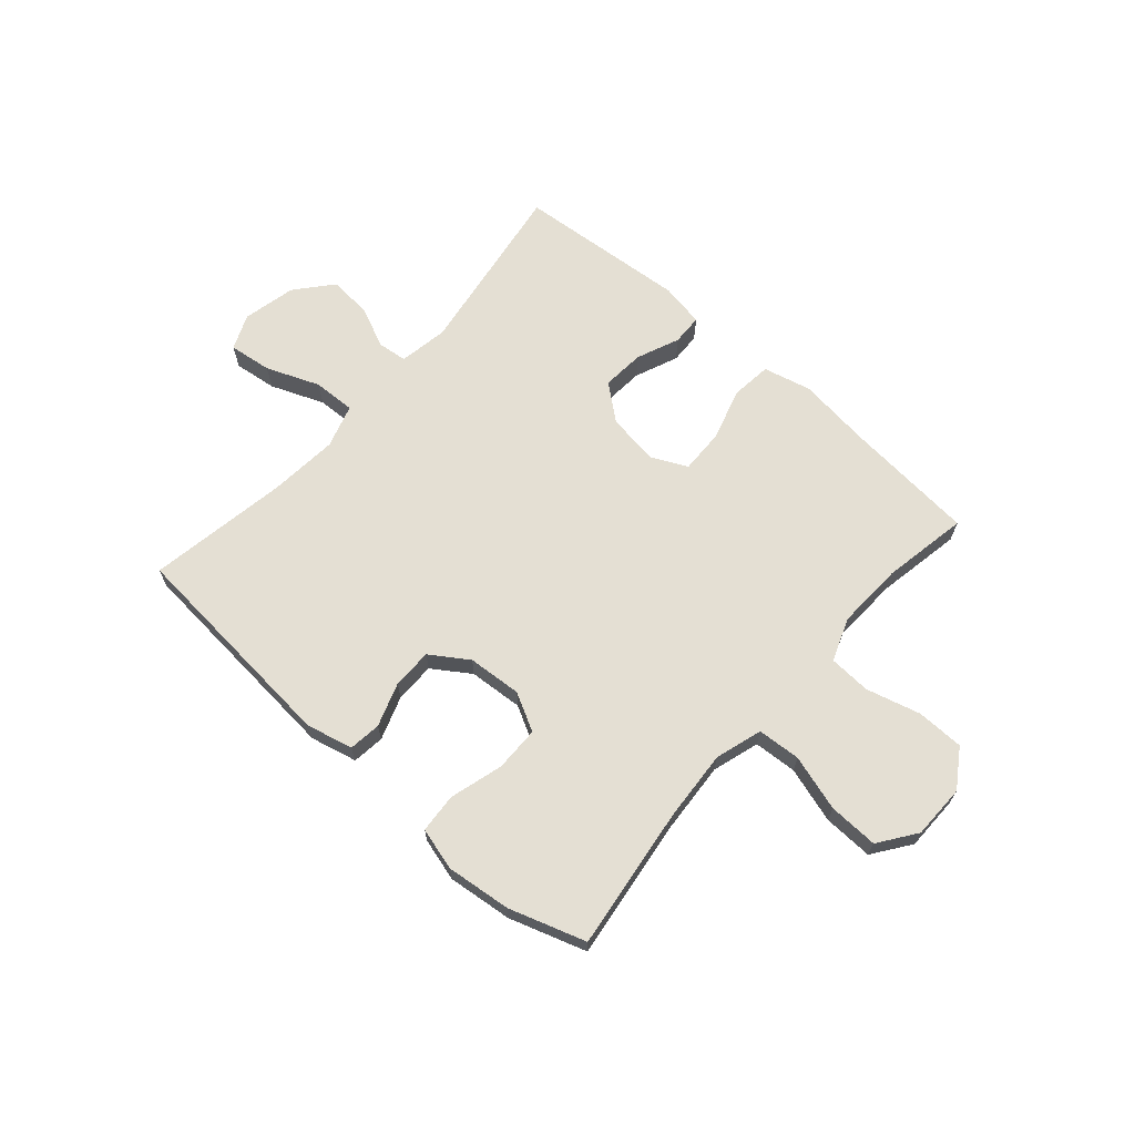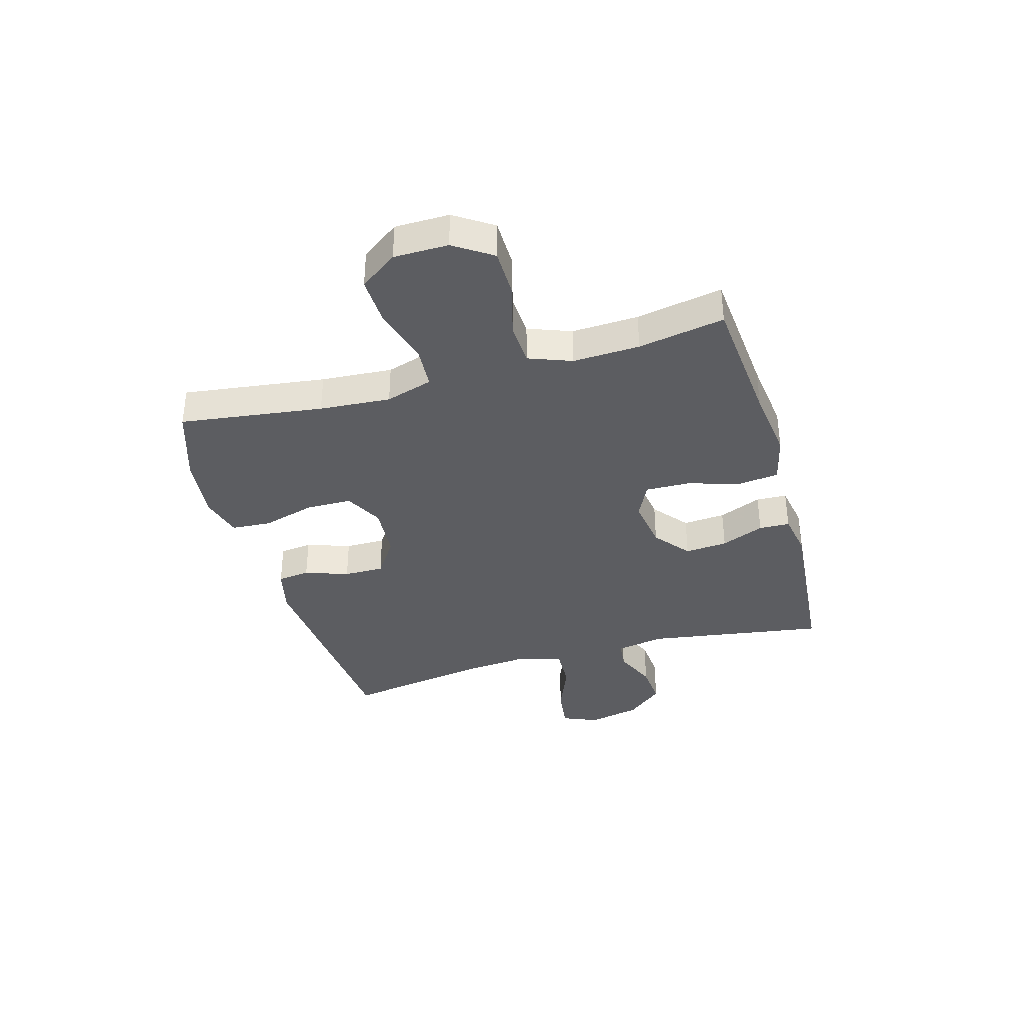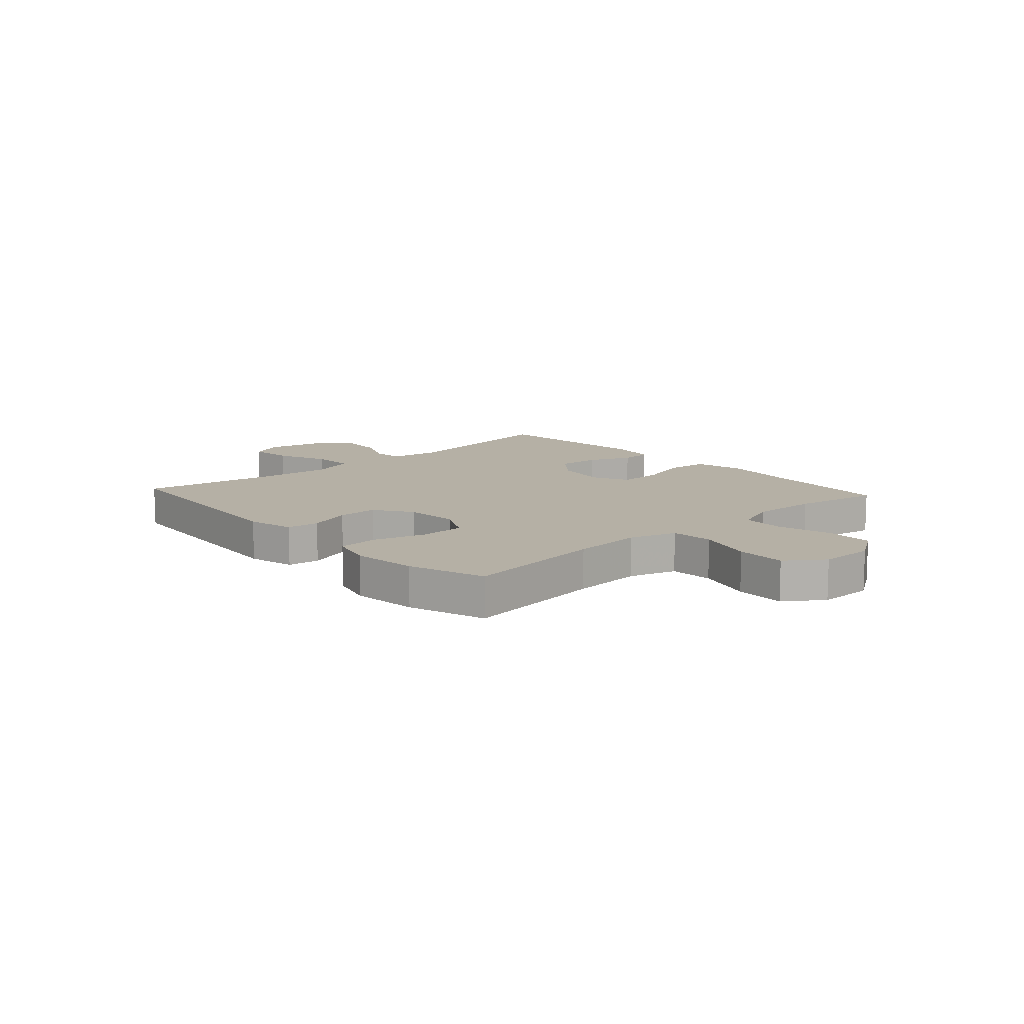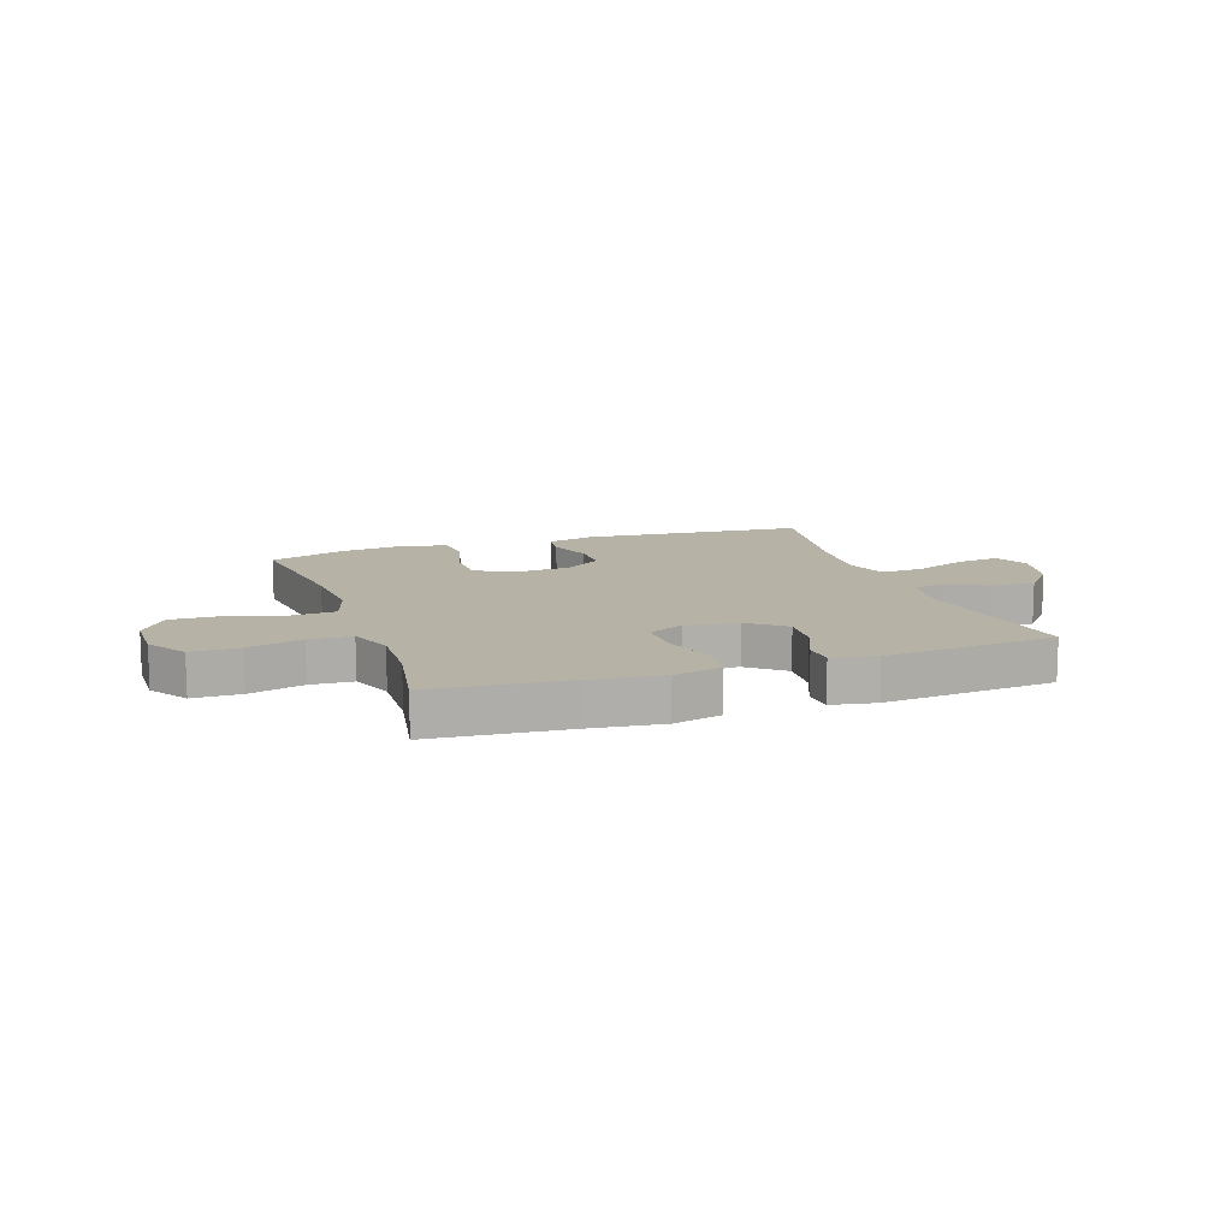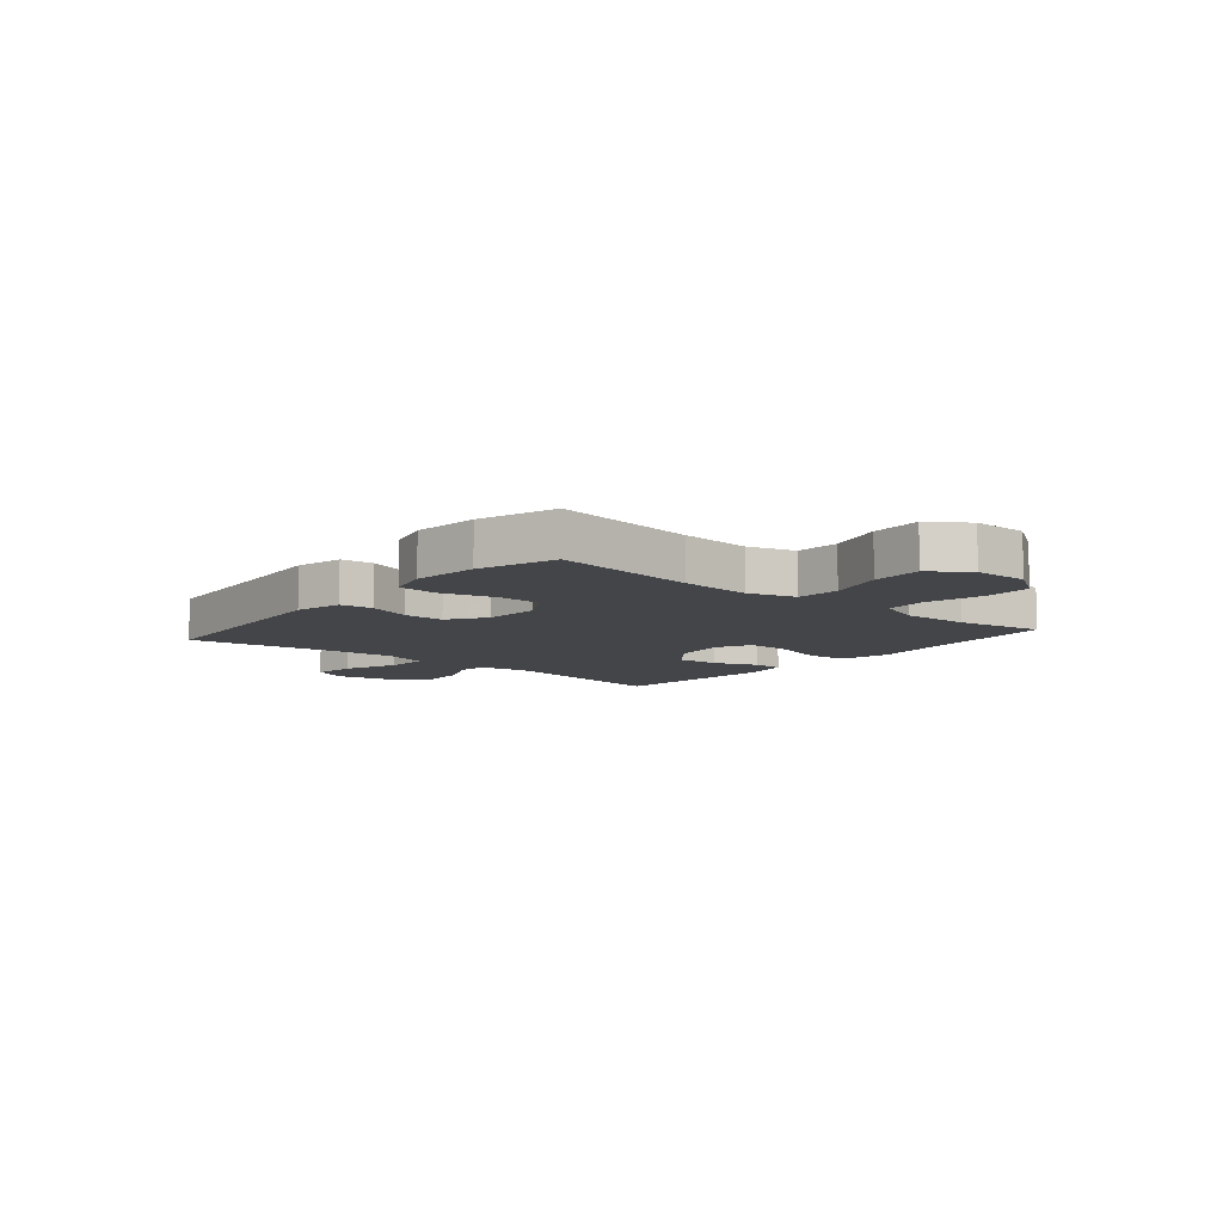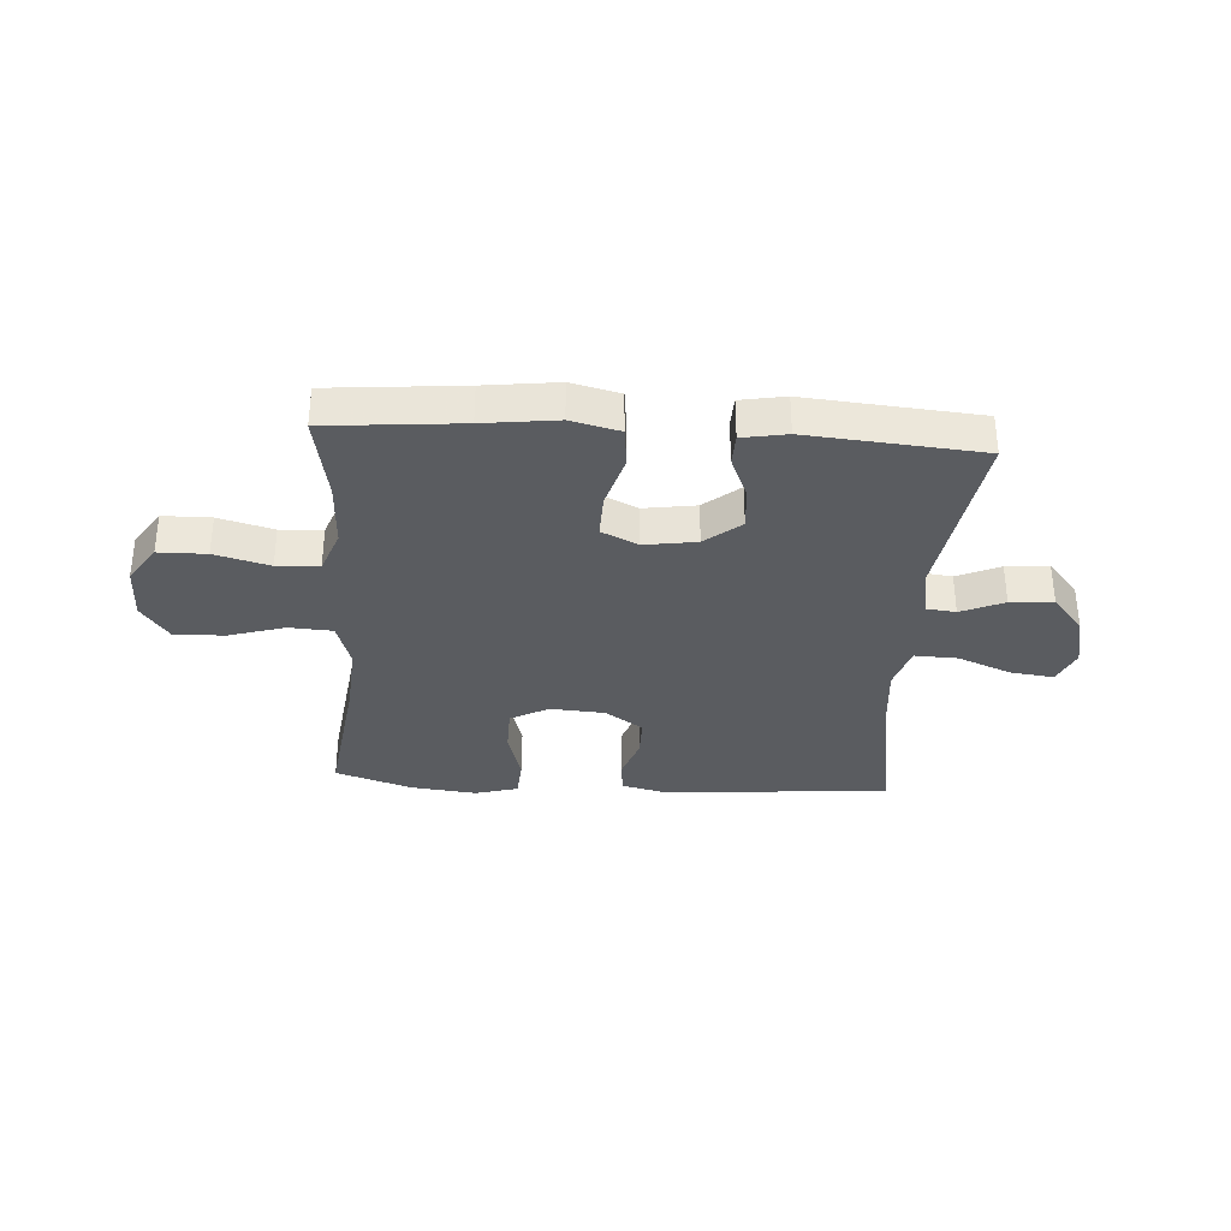
<metadata>
{"format":"obj","ext":"obj","renderer":"f3d","projection":"perspective","resolution":1024,"background":"white","views":[{"elev":66.8,"azim":41.3,"up":"+Y"},{"elev":-36.7,"azim":105.9,"up":"+Y"},{"elev":11.7,"azim":47.8,"up":"+Y"},{"elev":12.2,"azim":160.9,"up":"+Y"},{"elev":-8.9,"azim":49.8,"up":"+Y"},{"elev":-33.8,"azim":176.3,"up":"+Y"}]}
</metadata>
<code>
v -0.5 0.07 0.5
v -0.104 0.07 0.534
v -0.02 0.07 0.514
v -0.013 0.07 0.456
v -0.04 0.07 0.378
v -0.04 0.07 0.306
v 0.027 0.07 0.261
v 0.124 0.07 0.254
v 0.192 0.07 0.29
v 0.193 0.07 0.371
v 0.166 0.07 0.466
v 0.171 0.07 0.537
v 0.247 0.07 0.558
v 0.363 0.07 0.545
v 0.5 0.07 0.5
v 0.466 0.07 0.244
v 0.457 0.07 0.117
v 0.483 0.07 0.033
v 0.56 0.07 0.028
v 0.66 0.07 0.058
v 0.749 0.07 0.061
v 0.797 0.07 -0.006
v 0.798 0.07 -0.103
v 0.753 0.07 -0.171
v 0.668 0.07 -0.172
v 0.571 0.07 -0.146
v 0.496 0.07 -0.15
v 0.467 0.07 -0.227
v 0.472 0.07 -0.346
v 0.5 0.07 -0.5
v 0.263 0.07 -0.521
v 0.133 0.07 -0.537
v 0.047 0.07 -0.516
v 0.039 0.07 -0.444
v 0.067 0.07 -0.349
v 0.069 0.07 -0.27
v 0.005 0.07 -0.239
v -0.088 0.07 -0.253
v -0.151 0.07 -0.304
v -0.145 0.07 -0.38
v -0.113 0.07 -0.457
v -0.115 0.07 -0.512
v -0.194 0.07 -0.526
v -0.5 0.07 -0.5
v -0.451 0.07 -0.181
v -0.466 0.07 -0.093
v -0.518 0.07 -0.087
v -0.594 0.07 -0.12
v -0.67 0.07 -0.126
v -0.725 0.07 -0.061
v -0.746 0.07 0.034
v -0.719 0.07 0.097
v -0.642 0.07 0.087
v -0.547 0.07 0.049
v -0.471 0.07 0.046
v -0.447 0.07 0.124
v -0.458 0.07 0.248
v -0.5 0 0.5
v -0.104 0 0.534
v -0.02 0 0.514
v -0.013 0 0.456
v -0.04 0 0.378
v -0.04 0 0.306
v 0.027 0 0.261
v 0.124 0 0.254
v 0.192 0 0.29
v 0.193 0 0.371
v 0.166 0 0.466
v 0.171 0 0.537
v 0.247 0 0.558
v 0.363 0 0.545
v 0.5 0 0.5
v 0.466 0 0.244
v 0.457 0 0.117
v 0.483 0 0.033
v 0.56 0 0.028
v 0.66 0 0.058
v 0.749 0 0.061
v 0.797 0 -0.006
v 0.798 0 -0.103
v 0.753 0 -0.171
v 0.668 0 -0.172
v 0.571 0 -0.146
v 0.496 0 -0.15
v 0.467 0 -0.227
v 0.472 0 -0.346
v 0.5 0 -0.5
v 0.263 0 -0.521
v 0.133 0 -0.537
v 0.047 0 -0.516
v 0.039 0 -0.444
v 0.067 0 -0.349
v 0.069 0 -0.27
v 0.005 0 -0.239
v -0.088 0 -0.253
v -0.151 0 -0.304
v -0.145 0 -0.38
v -0.113 0 -0.457
v -0.115 0 -0.512
v -0.194 0 -0.526
v -0.5 0 -0.5
v -0.451 0 -0.181
v -0.466 0 -0.093
v -0.518 0 -0.087
v -0.594 0 -0.12
v -0.67 0 -0.126
v -0.725 0 -0.061
v -0.746 0 0.034
v -0.719 0 0.097
v -0.642 0 0.087
v -0.547 0 0.049
v -0.471 0 0.046
v -0.447 0 0.124
v -0.458 0 0.248
f 52 53 54
f 51 52 54
f 50 51 54
f 49 50 54
f 48 49 54
f 47 48 54
f 46 47 54 55
f 45 46 55 56
f 43 44 45
f 42 43 45
f 41 42 45
f 40 41 45
f 39 40 45 56
f 33 34 35
f 32 33 35
f 31 32 35
f 31 35 36
f 30 31 36
f 29 30 36
f 28 29 36 37
f 24 25 26
f 23 24 26
f 22 23 26
f 21 22 26
f 20 21 26
f 19 20 26
f 18 19 26 27
f 27 28 37
f 18 27 37
f 17 18 37
f 14 15 16
f 13 14 16
f 12 13 16
f 11 12 16
f 10 11 16
f 9 10 16 17
f 3 4 5
f 2 3 5
f 1 2 5
f 57 1 5
f 57 5 6
f 56 57 6
f 39 56 6
f 38 39 6
f 17 37 38
f 9 17 38
f 8 9 38
f 38 6 7
f 7 8 38
f 111 110 109
f 111 109 108
f 111 108 107
f 111 107 106
f 111 106 105
f 111 105 104
f 112 111 104 103
f 113 112 103 102
f 102 101 100
f 102 100 99
f 102 99 98
f 102 98 97
f 113 102 97 96
f 92 91 90
f 92 90 89
f 92 89 88
f 93 92 88
f 93 88 87
f 93 87 86
f 94 93 86 85
f 83 82 81
f 83 81 80
f 83 80 79
f 83 79 78
f 83 78 77
f 83 77 76
f 84 83 76 75
f 94 85 84
f 94 84 75
f 94 75 74
f 73 72 71
f 73 71 70
f 73 70 69
f 73 69 68
f 73 68 67
f 74 73 67 66
f 62 61 60
f 62 60 59
f 62 59 58
f 62 58 114
f 63 62 114
f 63 114 113
f 63 113 96
f 63 96 95
f 95 94 74
f 95 74 66
f 95 66 65
f 64 63 95
f 95 65 64
f 1 58 59 2
f 2 59 60 3
f 3 60 61 4
f 4 61 62 5
f 5 62 63 6
f 6 63 64 7
f 7 64 65 8
f 8 65 66 9
f 9 66 67 10
f 10 67 68 11
f 11 68 69 12
f 12 69 70 13
f 13 70 71 14
f 14 71 72 15
f 15 72 73 16
f 16 73 74 17
f 17 74 75 18
f 18 75 76 19
f 19 76 77 20
f 20 77 78 21
f 21 78 79 22
f 22 79 80 23
f 23 80 81 24
f 24 81 82 25
f 25 82 83 26
f 26 83 84 27
f 27 84 85 28
f 28 85 86 29
f 29 86 87 30
f 30 87 88 31
f 31 88 89 32
f 32 89 90 33
f 33 90 91 34
f 34 91 92 35
f 35 92 93 36
f 36 93 94 37
f 37 94 95 38
f 38 95 96 39
f 39 96 97 40
f 40 97 98 41
f 41 98 99 42
f 42 99 100 43
f 43 100 101 44
f 44 101 102 45
f 45 102 103 46
f 46 103 104 47
f 47 104 105 48
f 48 105 106 49
f 49 106 107 50
f 50 107 108 51
f 51 108 109 52
f 52 109 110 53
f 53 110 111 54
f 54 111 112 55
f 55 112 113 56
f 56 113 114 57
f 57 114 58 1

</code>
